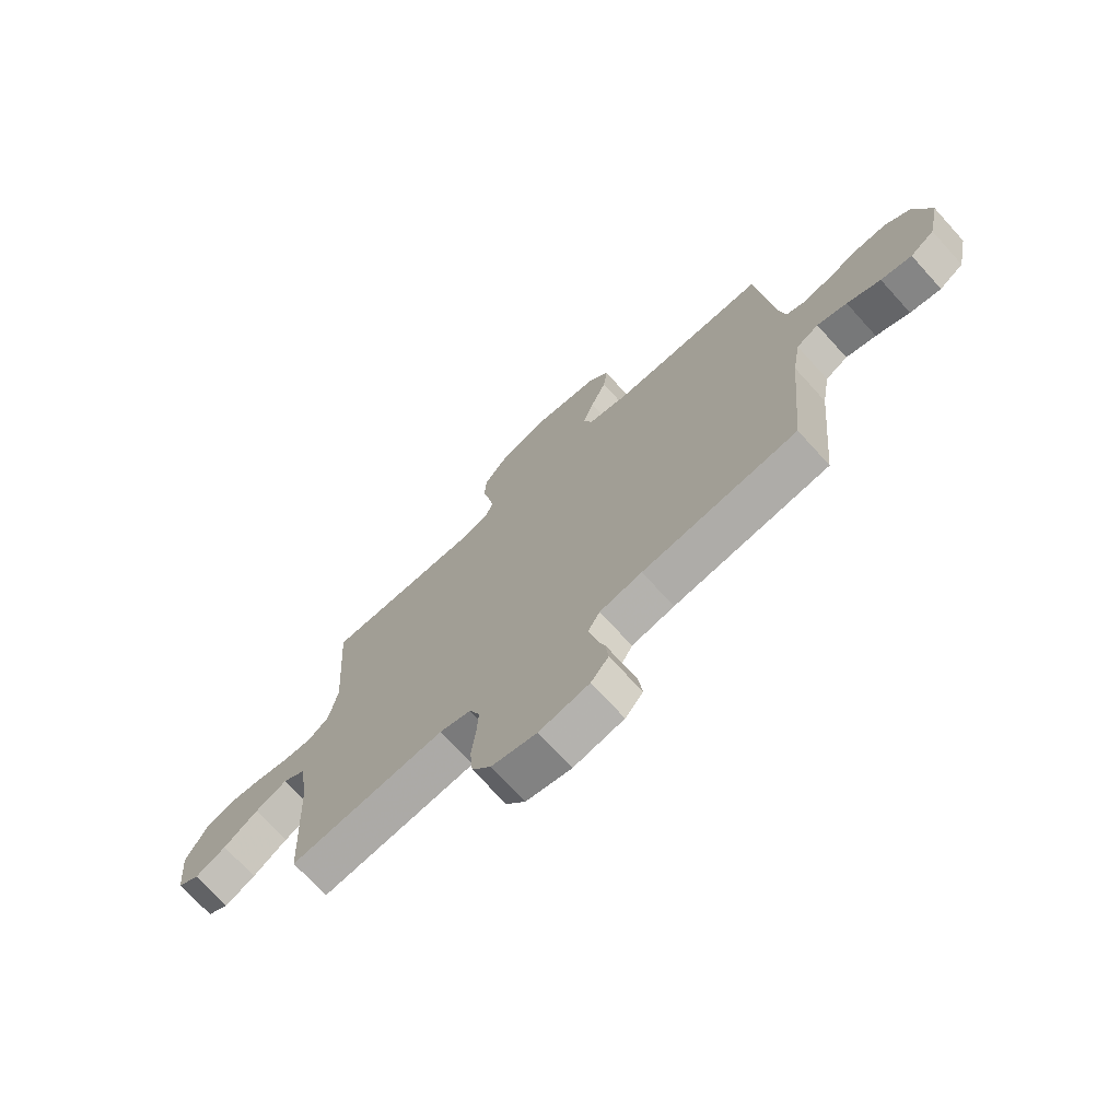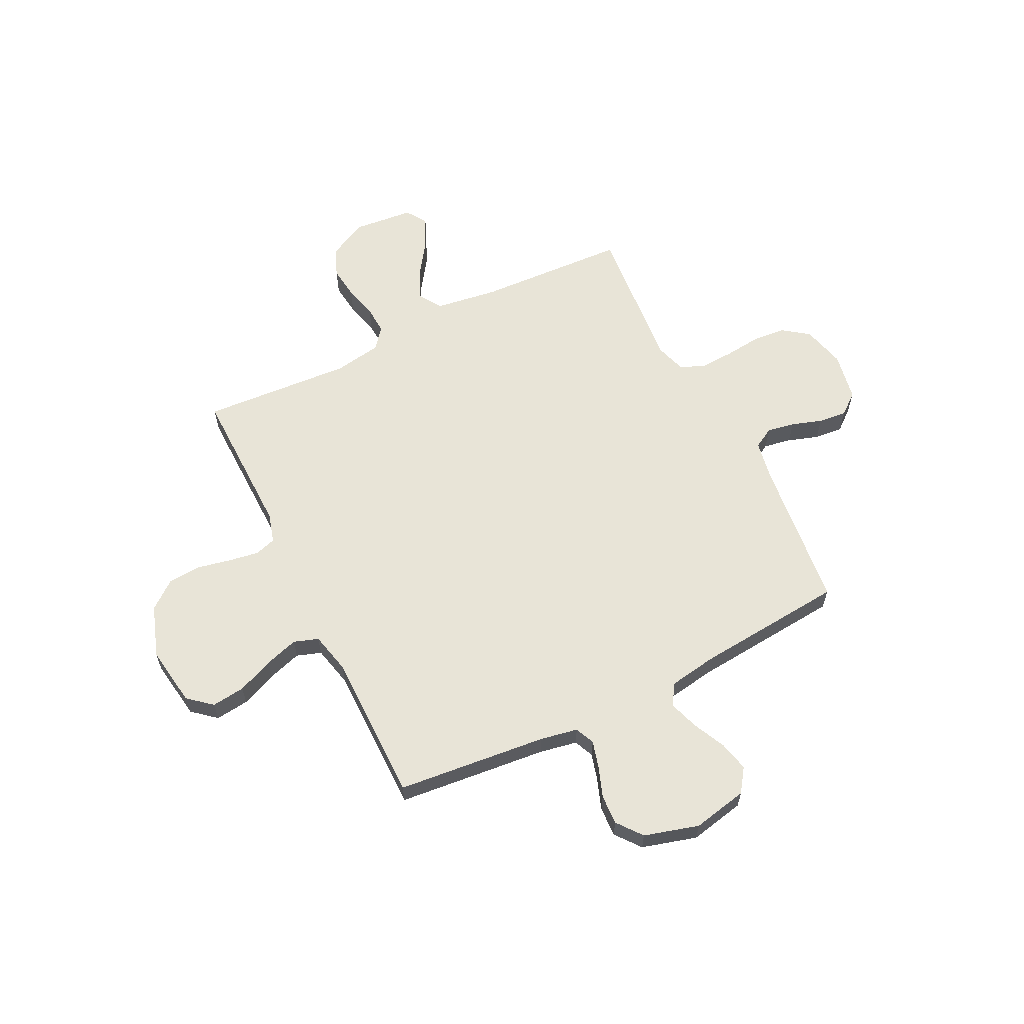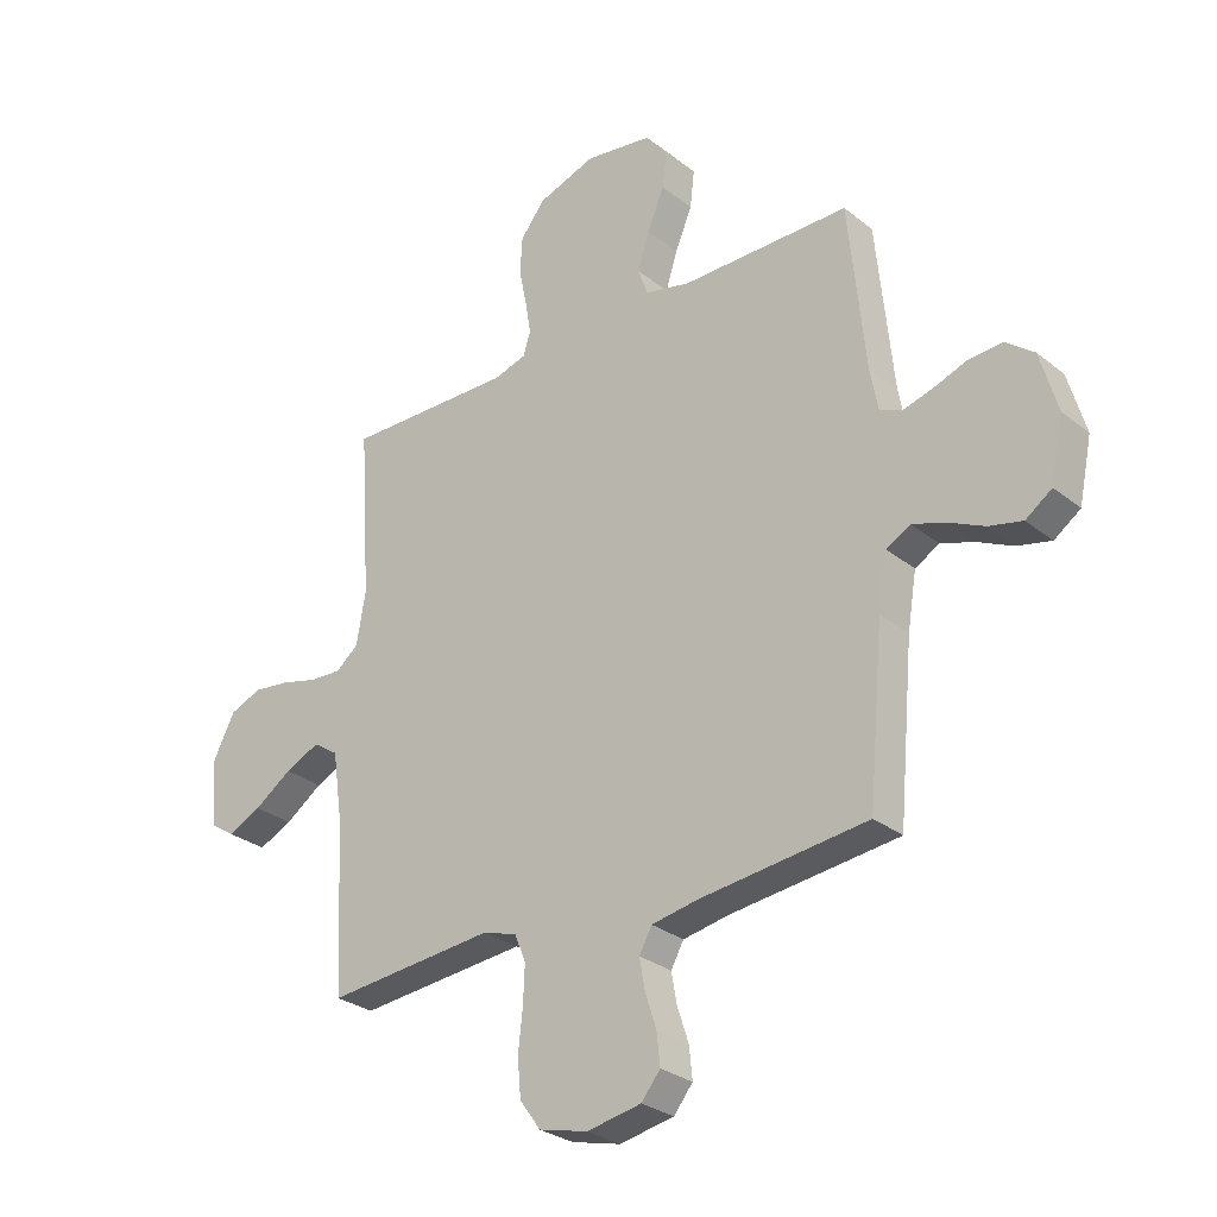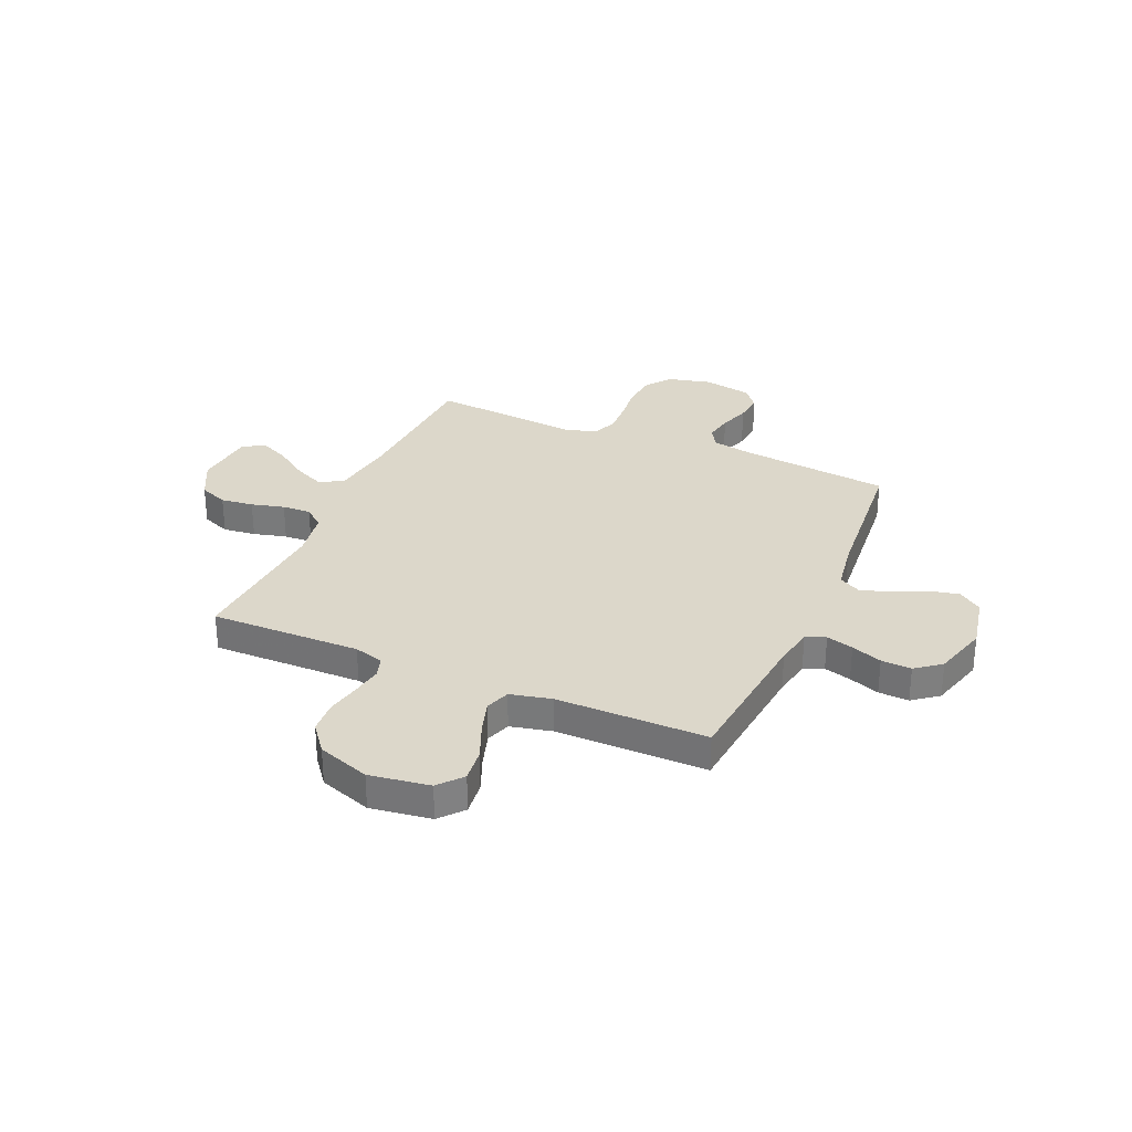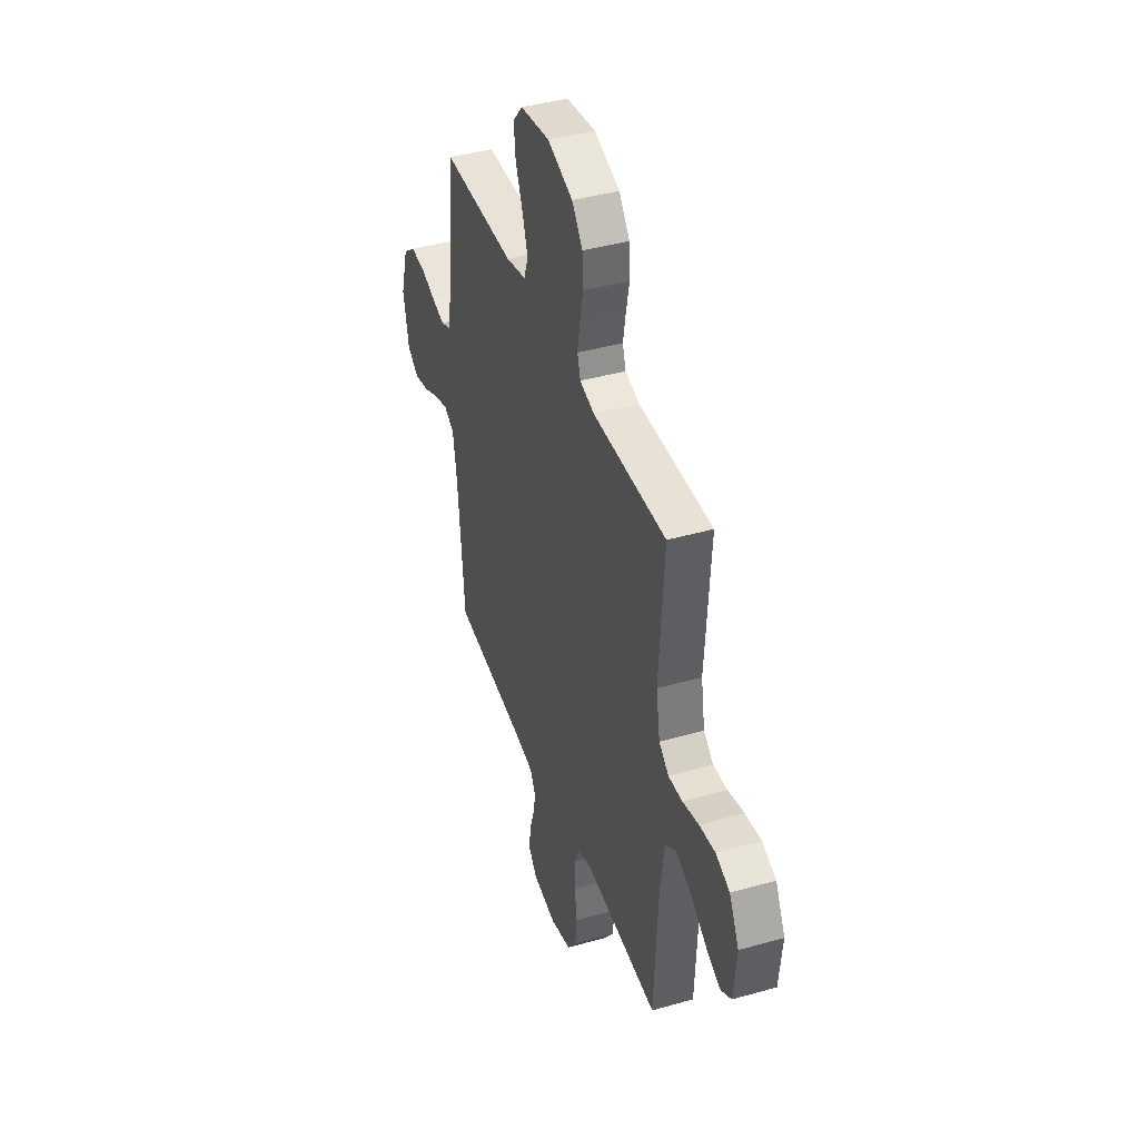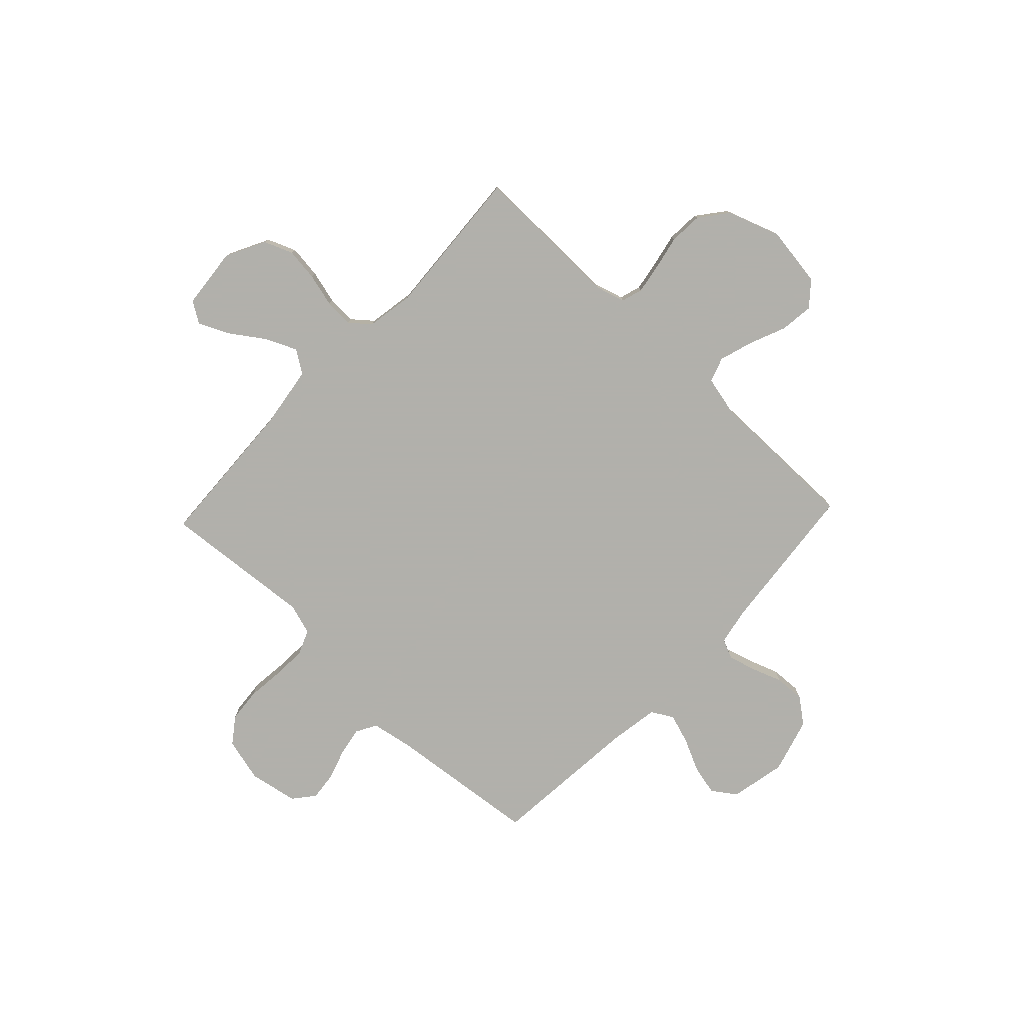
<metadata>
{"format":"obj","ext":"obj","renderer":"f3d","projection":"perspective","resolution":1024,"background":"white","views":[{"elev":-72.3,"azim":42.3,"up":"+Z"},{"elev":61.3,"azim":63.6,"up":"+Y"},{"elev":-28.8,"azim":40.4,"up":"+Z"},{"elev":30.5,"azim":23.6,"up":"+Y"},{"elev":41.6,"azim":-109.0,"up":"+Z"},{"elev":-78.5,"azim":-43.4,"up":"+Y"}]}
</metadata>
<code>
v 0.5 0.07 -0.5
v 0.2 0.07 -0.533
v 0.118 0.07 -0.548
v 0.095 0.07 -0.589
v 0.105 0.07 -0.644
v 0.125 0.07 -0.705
v 0.131 0.07 -0.762
v 0.097 0.07 -0.804
v 0 0.07 -0.822
v -0.087 0.07 -0.8
v -0.124 0.07 -0.749
v -0.13 0.07 -0.681
v -0.122 0.07 -0.608
v -0.119 0.07 -0.542
v -0.139 0.07 -0.493
v -0.2 0.07 -0.474
v -0.5 0.07 -0.5
v -0.515 0.07 -0.2
v -0.533 0.07 -0.076
v -0.578 0.07 -0.046
v -0.64 0.07 -0.074
v -0.707 0.07 -0.12
v -0.767 0.07 -0.148
v -0.809 0.07 -0.121
v -0.821 0.07 0
v -0.781 0.07 0.078
v -0.724 0.07 0.101
v -0.659 0.07 0.093
v -0.593 0.07 0.076
v -0.536 0.07 0.073
v -0.496 0.07 0.106
v -0.48 0.07 0.2
v -0.5 0.07 0.5
v -0.2 0.07 0.495
v -0.141 0.07 0.512
v -0.128 0.07 0.554
v -0.138 0.07 0.614
v -0.152 0.07 0.681
v -0.148 0.07 0.747
v -0.104 0.07 0.803
v 0 0.07 0.839
v 0.12 0.07 0.821
v 0.16 0.07 0.774
v 0.152 0.07 0.707
v 0.122 0.07 0.635
v 0.101 0.07 0.568
v 0.118 0.07 0.519
v 0.2 0.07 0.5
v 0.5 0.07 0.5
v 0.53 0.07 0.2
v 0.544 0.07 0.125
v 0.583 0.07 0.108
v 0.637 0.07 0.123
v 0.698 0.07 0.145
v 0.758 0.07 0.148
v 0.808 0.07 0.109
v 0.839 0.07 0
v 0.816 0.07 -0.11
v 0.769 0.07 -0.143
v 0.709 0.07 -0.129
v 0.644 0.07 -0.098
v 0.586 0.07 -0.079
v 0.543 0.07 -0.103
v 0.527 0.07 -0.2
v 0.5 0 -0.5
v 0.2 0 -0.533
v 0.118 0 -0.548
v 0.095 0 -0.589
v 0.105 0 -0.644
v 0.125 0 -0.705
v 0.131 0 -0.762
v 0.097 0 -0.804
v 0 0 -0.822
v -0.087 0 -0.8
v -0.124 0 -0.749
v -0.13 0 -0.681
v -0.122 0 -0.608
v -0.119 0 -0.542
v -0.139 0 -0.493
v -0.2 0 -0.474
v -0.5 0 -0.5
v -0.515 0 -0.2
v -0.533 0 -0.076
v -0.578 0 -0.046
v -0.64 0 -0.074
v -0.707 0 -0.12
v -0.767 0 -0.148
v -0.809 0 -0.121
v -0.821 0 0
v -0.781 0 0.078
v -0.724 0 0.101
v -0.659 0 0.093
v -0.593 0 0.076
v -0.536 0 0.073
v -0.496 0 0.106
v -0.48 0 0.2
v -0.5 0 0.5
v -0.2 0 0.495
v -0.141 0 0.512
v -0.128 0 0.554
v -0.138 0 0.614
v -0.152 0 0.681
v -0.148 0 0.747
v -0.104 0 0.803
v 0 0 0.839
v 0.12 0 0.821
v 0.16 0 0.774
v 0.152 0 0.707
v 0.122 0 0.635
v 0.101 0 0.568
v 0.118 0 0.519
v 0.2 0 0.5
v 0.5 0 0.5
v 0.53 0 0.2
v 0.544 0 0.125
v 0.583 0 0.108
v 0.637 0 0.123
v 0.698 0 0.145
v 0.758 0 0.148
v 0.808 0 0.109
v 0.839 0 0
v 0.816 0 -0.11
v 0.769 0 -0.143
v 0.709 0 -0.129
v 0.644 0 -0.098
v 0.586 0 -0.079
v 0.543 0 -0.103
v 0.527 0 -0.2
f 58 59 60 61
f 58 61 62
f 57 58 62
f 56 57 62
f 53 54 55 56
f 52 53 56 62
f 51 52 62 63
f 48 49 50
f 47 48 50 51
f 42 43 44 45
f 42 45 46
f 41 42 46
f 40 41 46 47
f 37 38 39 40
f 36 37 40 47
f 32 33 34
f 31 32 34 35
f 26 27 28 29
f 26 29 30
f 25 26 30
f 24 25 30
f 21 22 23 24
f 20 21 24 30
f 19 20 30 31
f 16 17 18
f 15 16 18 19
f 10 11 12 13
f 10 13 14
f 9 10 14
f 8 9 14 15
f 5 6 7 8
f 4 5 8 15
f 64 1 2
f 64 2 3
f 63 64 3
f 51 63 3
f 35 36 47 51
f 35 51 3
f 15 19 31 35
f 3 4 15 35
f 125 124 123 122
f 126 125 122
f 126 122 121
f 126 121 120
f 120 119 118 117
f 126 120 117 116
f 127 126 116 115
f 114 113 112
f 115 114 112 111
f 109 108 107 106
f 110 109 106
f 110 106 105
f 111 110 105 104
f 104 103 102 101
f 111 104 101 100
f 98 97 96
f 99 98 96 95
f 93 92 91 90
f 94 93 90
f 94 90 89
f 94 89 88
f 88 87 86 85
f 94 88 85 84
f 95 94 84 83
f 82 81 80
f 83 82 80 79
f 77 76 75 74
f 78 77 74
f 78 74 73
f 79 78 73 72
f 72 71 70 69
f 79 72 69 68
f 66 65 128
f 67 66 128
f 67 128 127
f 67 127 115
f 115 111 100 99
f 67 115 99
f 99 95 83 79
f 99 79 68 67
f 1 65 66 2
f 2 66 67 3
f 3 67 68 4
f 4 68 69 5
f 5 69 70 6
f 6 70 71 7
f 7 71 72 8
f 8 72 73 9
f 9 73 74 10
f 10 74 75 11
f 11 75 76 12
f 12 76 77 13
f 13 77 78 14
f 14 78 79 15
f 15 79 80 16
f 16 80 81 17
f 17 81 82 18
f 18 82 83 19
f 19 83 84 20
f 20 84 85 21
f 21 85 86 22
f 22 86 87 23
f 23 87 88 24
f 24 88 89 25
f 25 89 90 26
f 26 90 91 27
f 27 91 92 28
f 28 92 93 29
f 29 93 94 30
f 30 94 95 31
f 31 95 96 32
f 32 96 97 33
f 33 97 98 34
f 34 98 99 35
f 35 99 100 36
f 36 100 101 37
f 37 101 102 38
f 38 102 103 39
f 39 103 104 40
f 40 104 105 41
f 41 105 106 42
f 42 106 107 43
f 43 107 108 44
f 44 108 109 45
f 45 109 110 46
f 46 110 111 47
f 47 111 112 48
f 48 112 113 49
f 49 113 114 50
f 50 114 115 51
f 51 115 116 52
f 52 116 117 53
f 53 117 118 54
f 54 118 119 55
f 55 119 120 56
f 56 120 121 57
f 57 121 122 58
f 58 122 123 59
f 59 123 124 60
f 60 124 125 61
f 61 125 126 62
f 62 126 127 63
f 63 127 128 64
f 64 128 65 1

</code>
